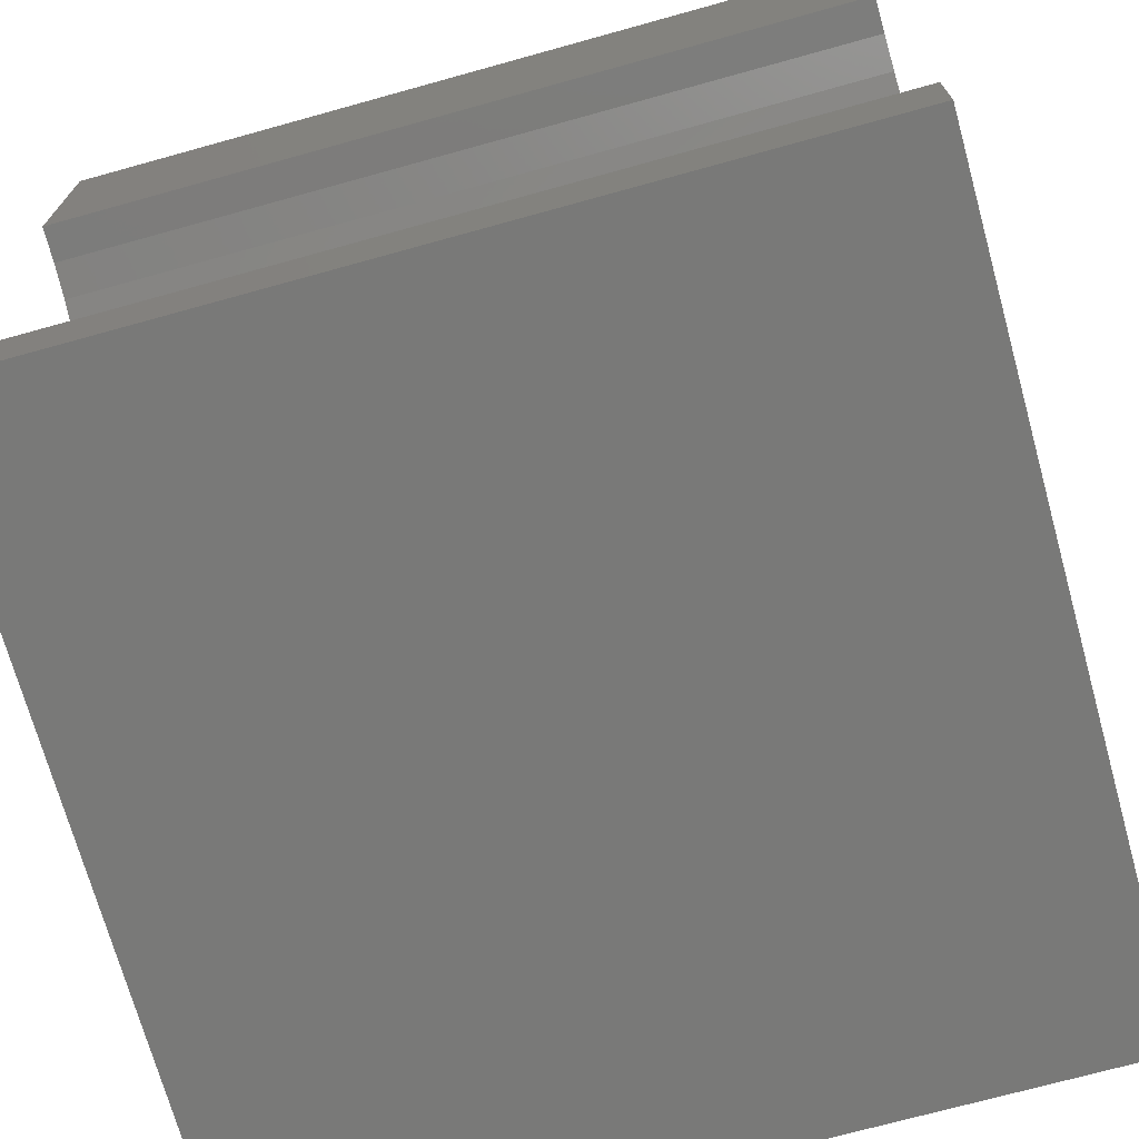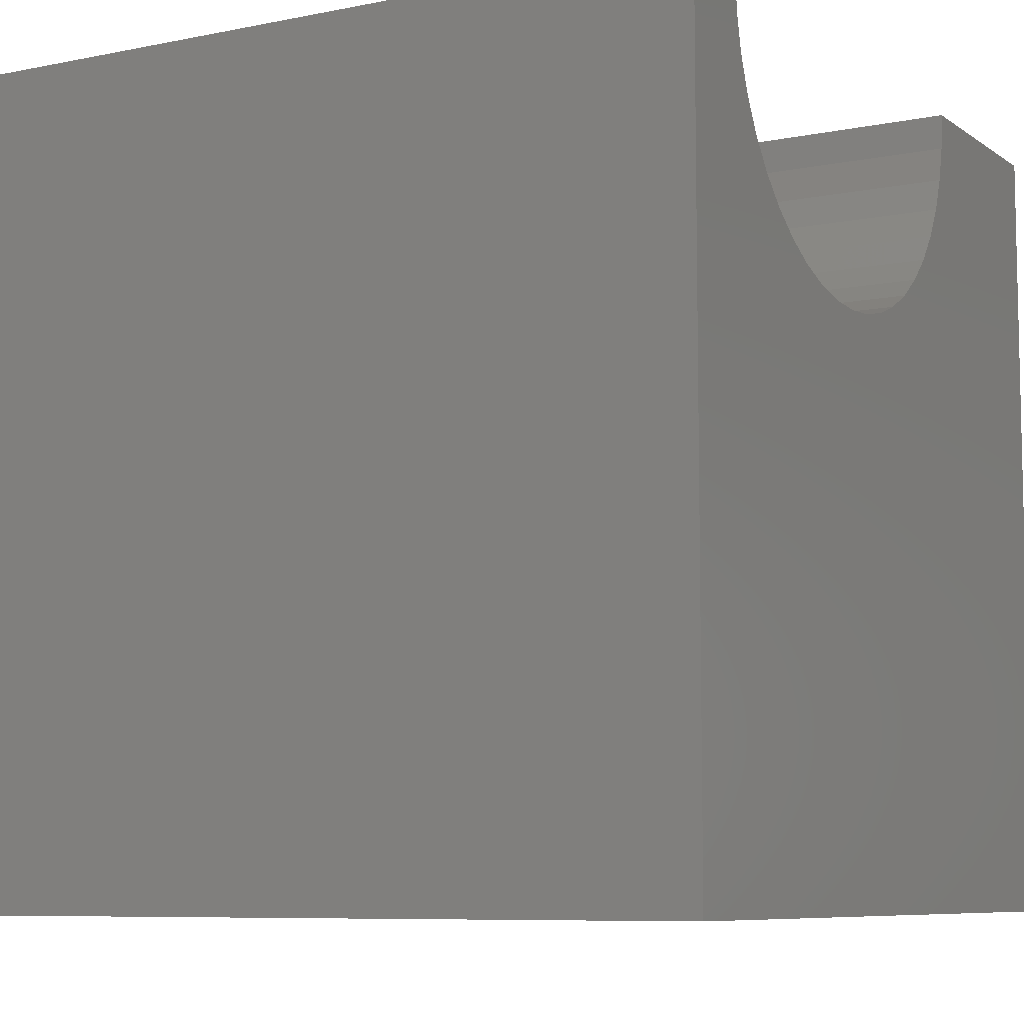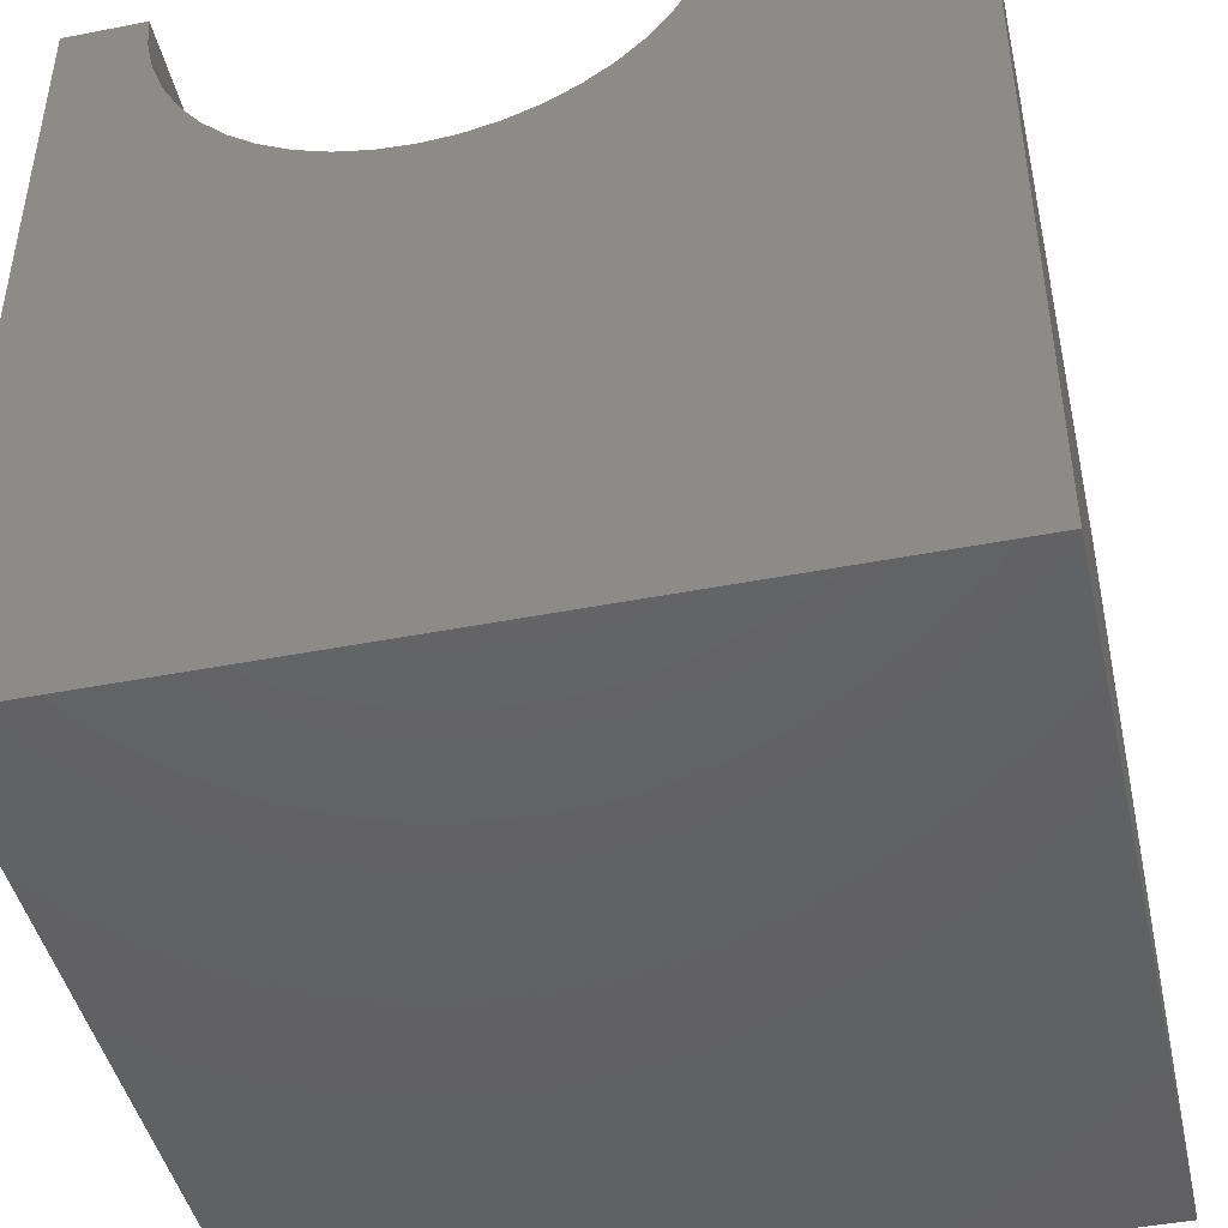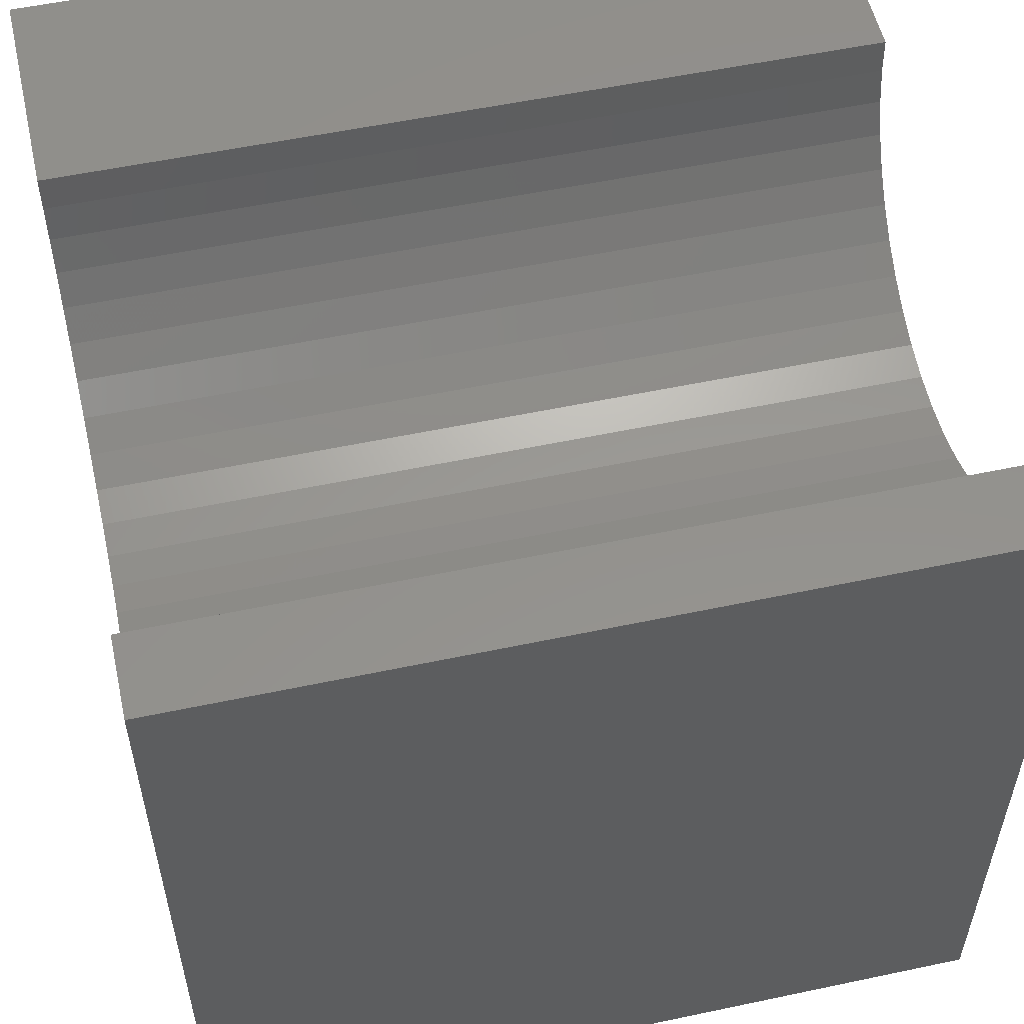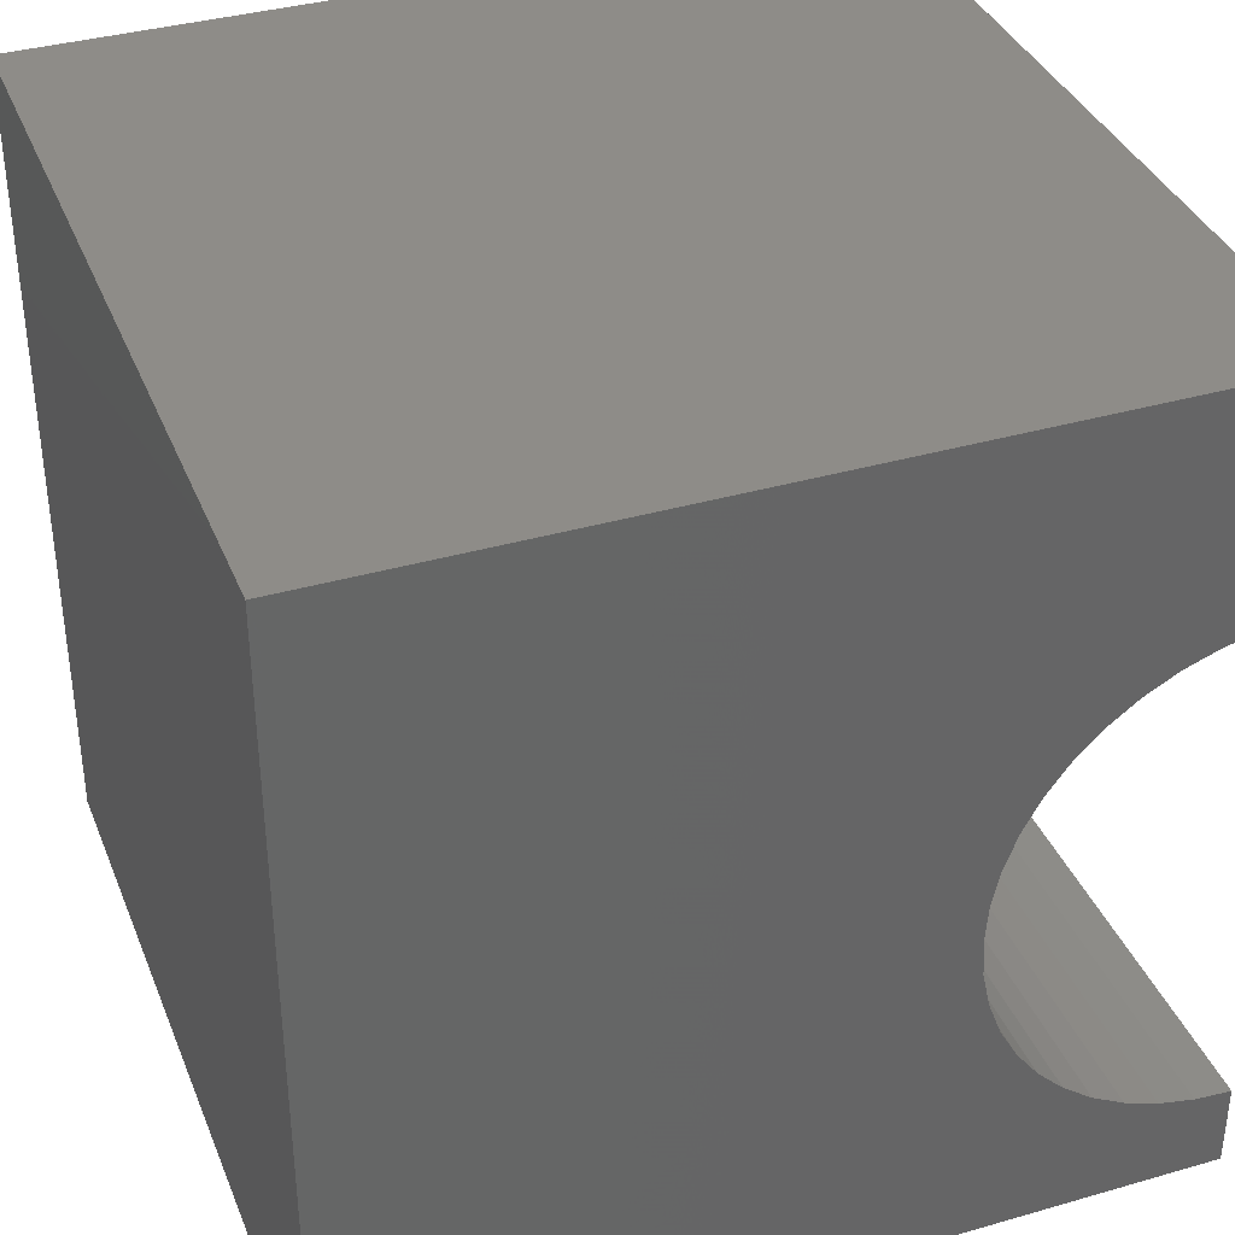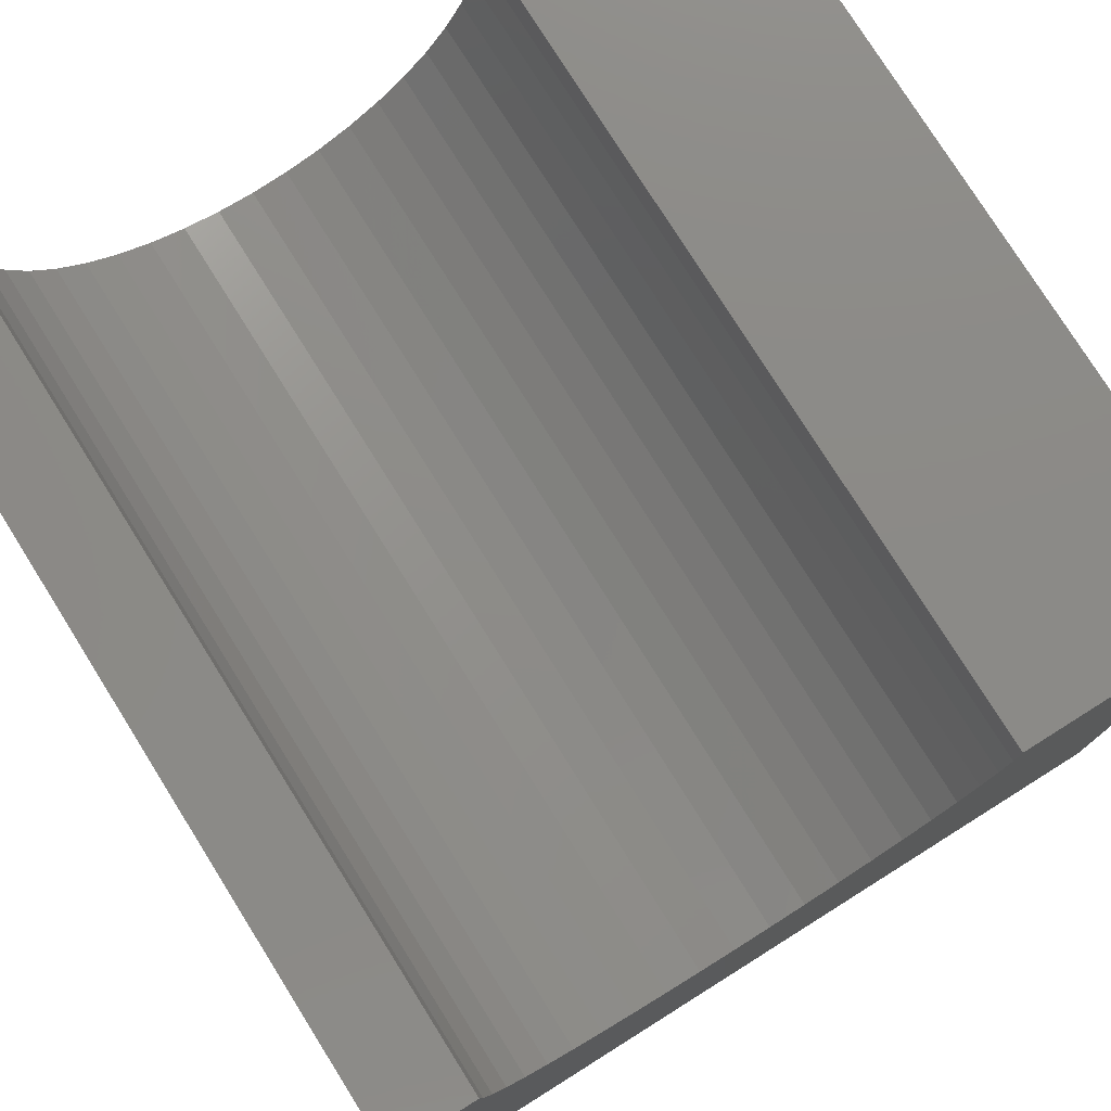
<metadata>
{"format":"stl","ext":"stl","renderer":"f3d","projection":"perspective","resolution":1024,"background":"white","views":[{"elev":-71.6,"azim":15.5,"up":"+Y"},{"elev":-7.9,"azim":29.6,"up":"+Z"},{"elev":-45.0,"azim":102.7,"up":"+Z"},{"elev":55.1,"azim":-12.6,"up":"+Z"},{"elev":36.9,"azim":-110.4,"up":"+Y"},{"elev":77.6,"azim":57.9,"up":"+Z"}]}
</metadata>
<code>
# stl→obj: 54 verts, 104 faces
v 10 7.217 10
v 10 10 10
v 0 7.217 10
v 0 10 10
v 0 7.185 9.558
v 0 1.012 10
v 0 1.043 9.558
v 0 0 10
v 0 1.138 9.126
v 0 0 0
v 0 1.292 8.711
v 0 1.504 8.323
v 0 1.77 7.968
v 0 2.083 7.655
v 0 10 0
v 0 6.936 8.711
v 0 7.091 9.126
v 0 2.437 7.39
v 0 2.826 7.178
v 0 3.24 7.023
v 0 6.146 7.655
v 0 6.459 7.968
v 0 6.724 8.323
v 0 4.988 7.023
v 0 5.403 7.178
v 0 5.792 7.39
v 0 3.673 6.929
v 0 4.114 6.898
v 0 4.556 6.929
v 10 1.012 10
v 10 0 10
v 10 1.043 9.558
v 10 2.083 7.655
v 10 1.77 7.968
v 10 0 0
v 10 7.185 9.558
v 10 7.091 9.126
v 10 10 0
v 10 1.504 8.323
v 10 1.292 8.711
v 10 1.138 9.126
v 10 6.936 8.711
v 10 6.724 8.323
v 10 6.459 7.968
v 10 6.146 7.655
v 10 5.792 7.39
v 10 5.403 7.178
v 10 3.673 6.929
v 10 3.24 7.023
v 10 2.826 7.178
v 10 2.437 7.39
v 10 4.988 7.023
v 10 4.556 6.929
v 10 4.114 6.898
f 1 2 3
f 3 2 4
f 5 3 4
f 6 7 8
f 8 7 9
f 8 9 10
f 10 9 11
f 11 12 10
f 10 12 13
f 10 13 14
f 15 16 4
f 4 16 17
f 4 17 5
f 14 18 10
f 10 18 19
f 10 19 20
f 21 22 15
f 15 22 23
f 15 23 16
f 24 25 15
f 15 25 26
f 15 26 21
f 20 27 10
f 10 27 28
f 10 28 15
f 15 28 29
f 15 29 24
f 6 8 30
f 30 8 31
f 32 30 31
f 33 34 35
f 1 36 2
f 2 36 37
f 2 37 38
f 34 39 35
f 35 39 40
f 35 40 31
f 31 40 41
f 31 41 32
f 37 42 38
f 38 42 43
f 38 43 44
f 44 45 38
f 38 45 46
f 38 46 47
f 48 49 35
f 49 50 35
f 35 50 51
f 35 51 33
f 47 52 38
f 38 52 53
f 38 53 35
f 35 53 54
f 35 54 48
f 15 38 10
f 10 38 35
f 2 38 4
f 4 38 15
f 35 31 10
f 10 31 8
f 6 30 32
f 6 32 7
f 7 32 41
f 7 41 9
f 9 41 40
f 9 40 11
f 11 40 39
f 11 39 12
f 12 39 34
f 12 34 13
f 13 34 33
f 13 33 14
f 14 33 51
f 14 51 18
f 18 51 50
f 18 50 19
f 19 50 49
f 19 49 20
f 20 49 48
f 20 48 27
f 27 48 54
f 27 54 28
f 28 54 53
f 28 53 29
f 29 53 52
f 29 52 24
f 24 52 47
f 24 47 25
f 25 47 46
f 25 46 26
f 26 46 45
f 26 45 21
f 21 45 44
f 21 44 22
f 22 44 43
f 22 43 23
f 23 43 42
f 23 42 16
f 16 42 37
f 16 37 17
f 17 37 36
f 17 36 5
f 5 36 1
f 5 1 3

</code>
